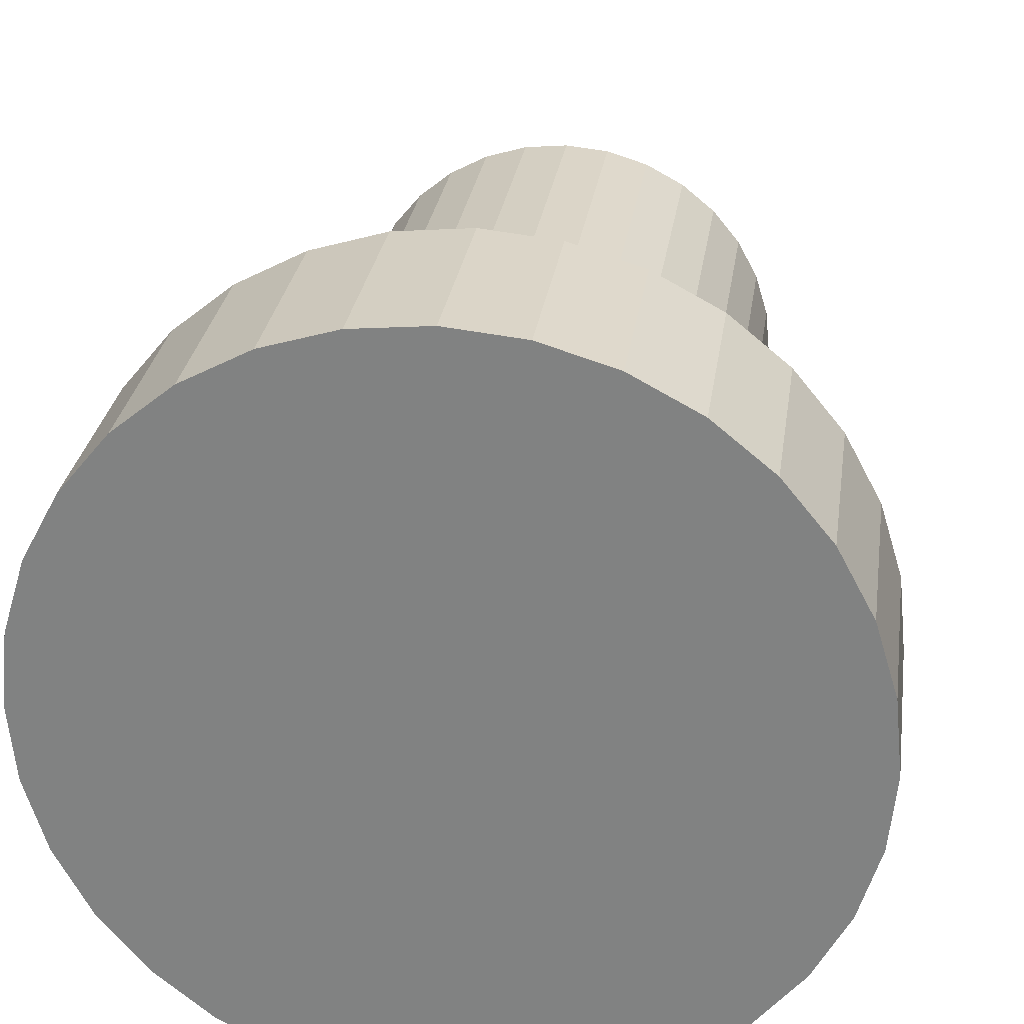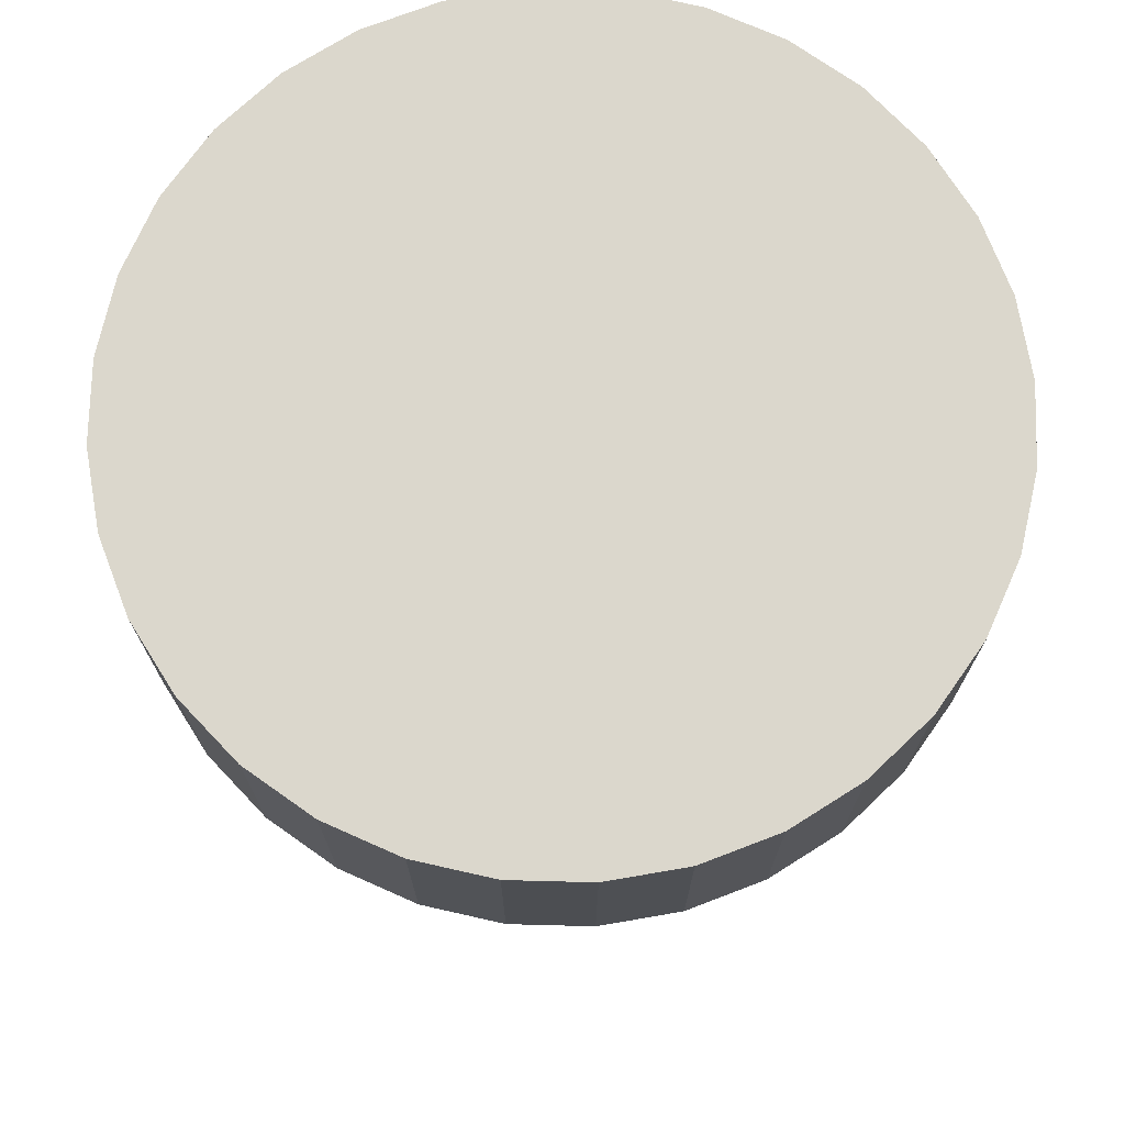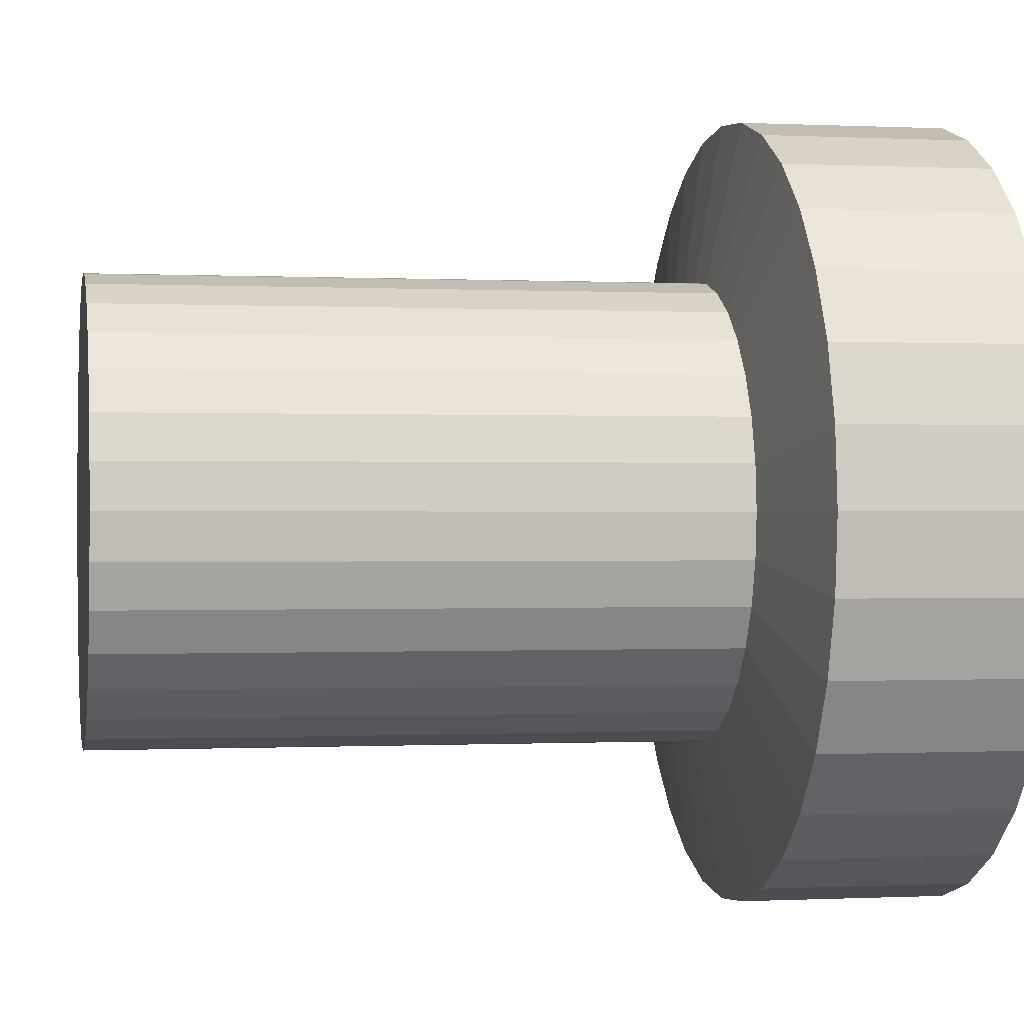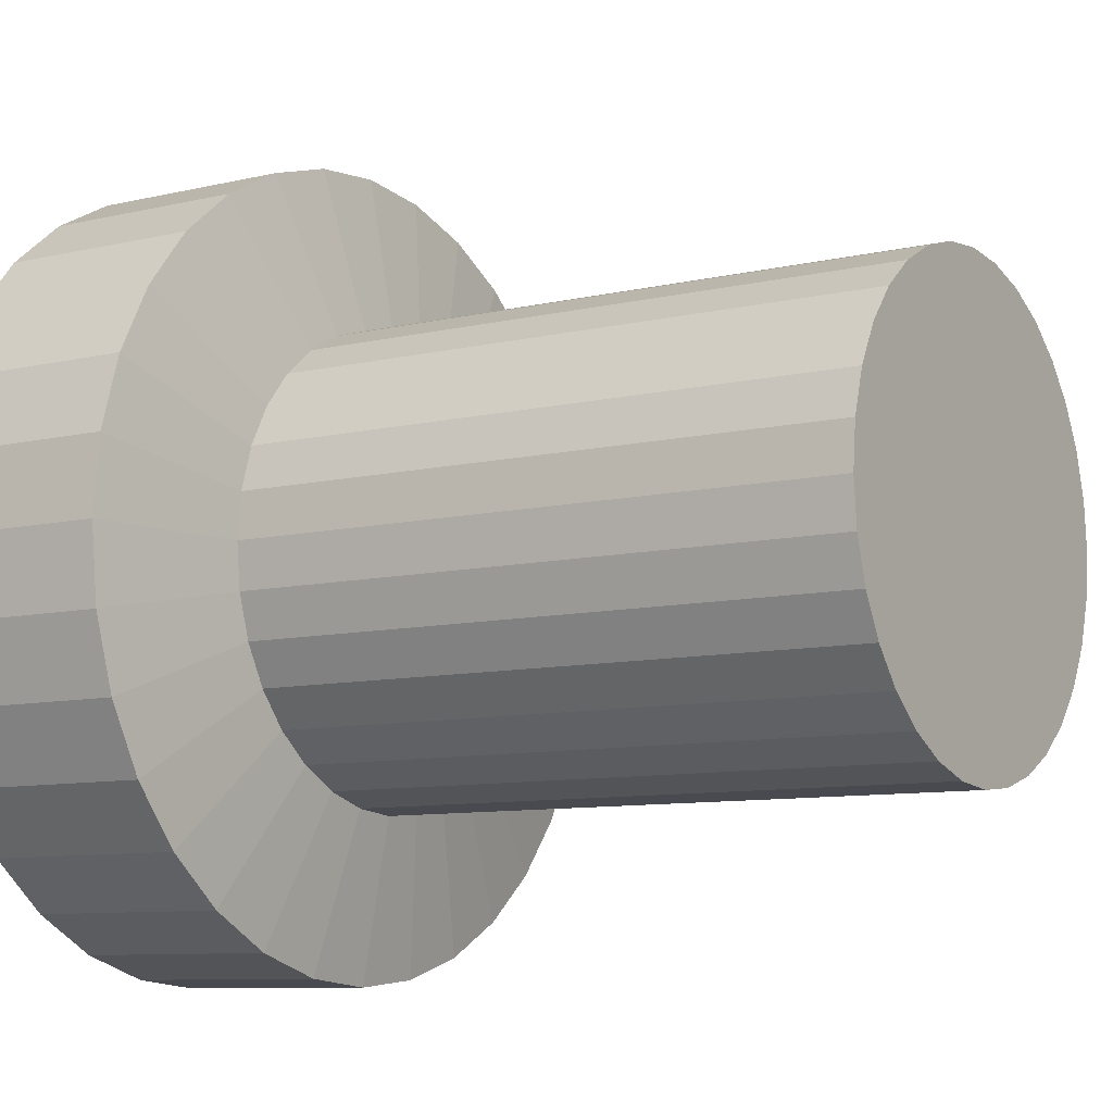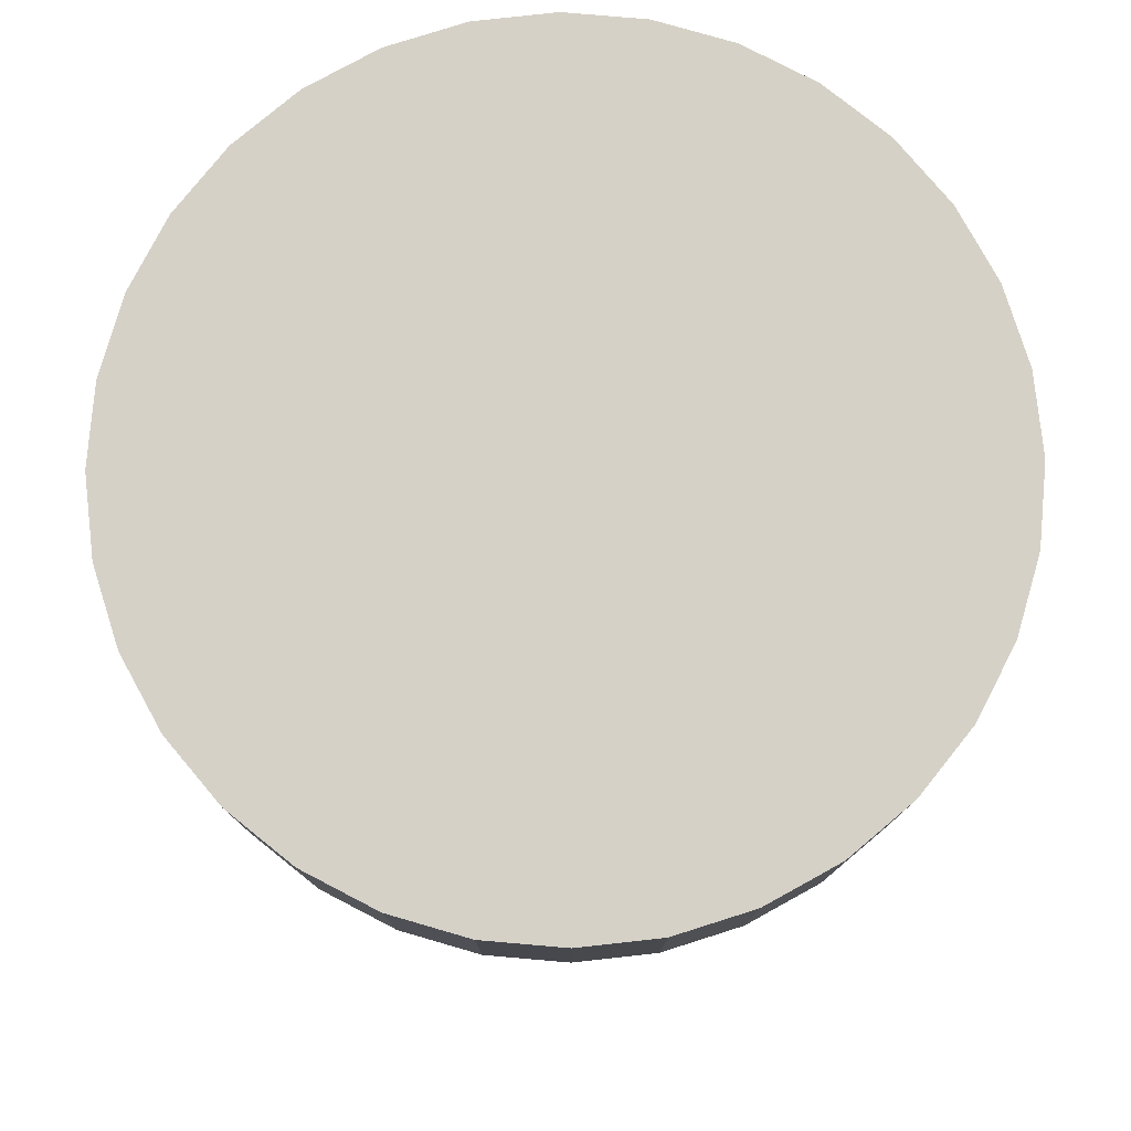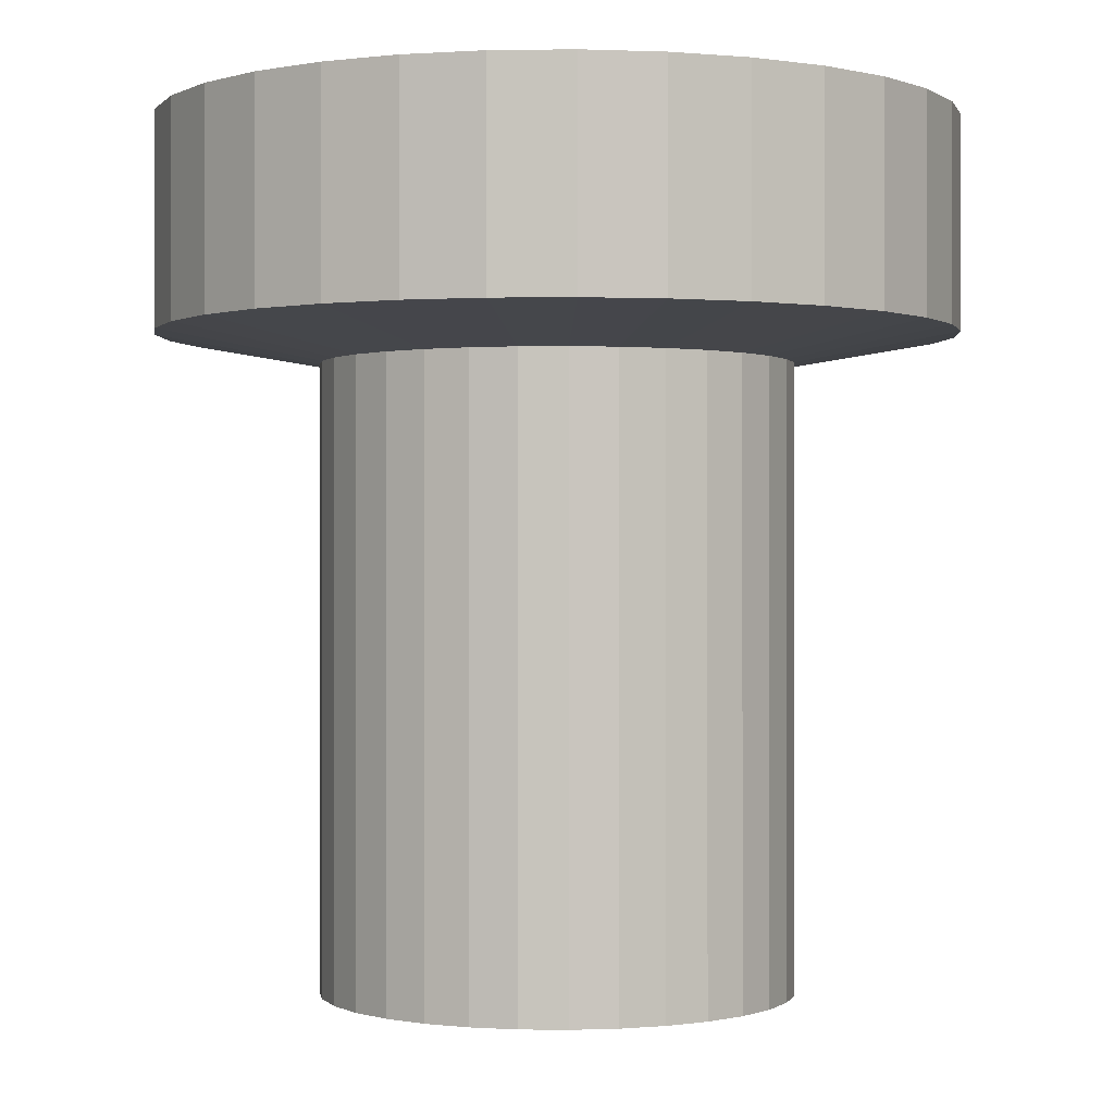
<metadata>
{"format":"obj","ext":"obj","renderer":"f3d","projection":"perspective","resolution":1024,"background":"white","views":[{"elev":28.1,"azim":-171.9,"up":"+Z"},{"elev":73.1,"azim":29.6,"up":"+Y"},{"elev":-0.1,"azim":79.5,"up":"+Z"},{"elev":-8.8,"azim":-57.2,"up":"+Z"},{"elev":78.8,"azim":-45.7,"up":"+Y"},{"elev":-0.2,"azim":-81.3,"up":"+Y"}]}
</metadata>
<code>
o Circle.028
v 808.3 -83.75 -3974
v 806.1 -83.75 -3973
v 804.1 -83.75 -3973
v 802.1 -83.75 -3972
v 800.5 -83.75 -3970
v 799.1 -83.75 -3969
v 798 -83.75 -3967
v 797.4 -83.75 -3965
v 797.2 -83.75 -3963
v 797.4 -83.75 -3960
v 798 -83.75 -3958
v 799.1 -83.75 -3956
v 800.5 -83.75 -3955
v 802.1 -83.75 -3953
v 804.1 -83.75 -3952
v 806.1 -83.75 -3952
v 808.3 -83.75 -3951
v 810.5 -83.75 -3952
v 812.6 -83.75 -3952
v 814.5 -83.75 -3953
v 816.2 -83.75 -3955
v 817.6 -83.75 -3956
v 818.6 -83.75 -3958
v 819.2 -83.75 -3960
v 819.4 -83.75 -3963
v 819.2 -83.75 -3965
v 818.6 -83.75 -3967
v 817.6 -83.75 -3969
v 816.2 -83.75 -3970
v 814.5 -83.75 -3972
v 812.6 -83.75 -3973
v 810.5 -83.75 -3973
v 806.1 -83.75 -3973
v 808.3 -83.75 -3974
v 804.1 -83.75 -3973
v 802.1 -83.75 -3972
v 800.5 -83.75 -3970
v 799.1 -83.75 -3969
v 798 -83.75 -3967
v 797.4 -83.75 -3965
v 797.2 -83.75 -3963
v 797.4 -83.75 -3960
v 798 -83.75 -3958
v 799.1 -83.75 -3956
v 800.5 -83.75 -3955
v 802.1 -83.75 -3953
v 804.1 -83.75 -3952
v 806.1 -83.75 -3952
v 808.3 -83.75 -3951
v 810.5 -83.75 -3952
v 812.6 -83.75 -3952
v 814.5 -83.75 -3953
v 816.2 -83.75 -3955
v 817.6 -83.75 -3956
v 818.6 -83.75 -3958
v 819.2 -83.75 -3960
v 819.4 -83.75 -3963
v 819.2 -83.75 -3965
v 818.6 -83.75 -3967
v 817.6 -83.75 -3969
v 816.2 -83.75 -3970
v 814.5 -83.75 -3972
v 812.6 -83.75 -3973
v 810.5 -83.75 -3973
v 806.1 -54.39 -3973
v 808.3 -54.39 -3974
v 804.1 -54.39 -3973
v 802.1 -54.39 -3972
v 800.5 -54.39 -3970
v 799.1 -54.39 -3969
v 798 -54.39 -3967
v 797.4 -54.39 -3965
v 797.2 -54.39 -3963
v 797.4 -54.39 -3960
v 798 -54.39 -3958
v 799.1 -54.39 -3956
v 800.5 -54.39 -3955
v 802.1 -54.39 -3953
v 804.1 -54.39 -3952
v 806.1 -54.39 -3952
v 808.3 -54.39 -3951
v 810.5 -54.39 -3952
v 812.6 -54.39 -3952
v 814.5 -54.39 -3953
v 816.2 -54.39 -3955
v 817.6 -54.39 -3956
v 818.6 -54.39 -3958
v 819.2 -54.39 -3960
v 819.4 -54.39 -3963
v 819.2 -54.39 -3965
v 818.6 -54.39 -3967
v 817.6 -54.39 -3969
v 816.2 -54.39 -3970
v 814.5 -54.39 -3972
v 812.6 -54.39 -3973
v 810.5 -54.39 -3973
v 804.7 -53.03 -3981
v 808.3 -53.03 -3981
v 801.1 -53.03 -3980
v 797.9 -53.03 -3978
v 795 -53.03 -3976
v 792.7 -53.03 -3973
v 791 -53.03 -3970
v 789.9 -53.03 -3966
v 789.5 -53.03 -3963
v 789.9 -53.03 -3959
v 791 -53.03 -3955
v 792.7 -53.03 -3952
v 795 -53.03 -3949
v 797.9 -53.03 -3947
v 801.1 -53.03 -3945
v 804.7 -53.03 -3944
v 808.3 -53.03 -3944
v 812 -53.03 -3944
v 815.5 -53.03 -3945
v 818.8 -53.03 -3947
v 821.6 -53.03 -3949
v 823.9 -53.03 -3952
v 825.7 -53.03 -3955
v 826.7 -53.03 -3959
v 827.1 -53.03 -3963
v 826.7 -53.03 -3966
v 825.7 -53.03 -3970
v 823.9 -53.03 -3973
v 821.6 -53.03 -3976
v 818.8 -53.03 -3978
v 815.5 -53.03 -3980
v 812 -53.03 -3981
v 804.7 -43.07 -3981
v 808.3 -43.07 -3981
v 801.1 -43.07 -3980
v 797.9 -43.07 -3978
v 795 -43.07 -3976
v 792.7 -43.07 -3973
v 791 -43.07 -3970
v 789.9 -43.07 -3966
v 789.5 -43.07 -3963
v 789.9 -43.07 -3959
v 791 -43.07 -3955
v 792.7 -43.07 -3952
v 795 -43.07 -3949
v 797.9 -43.07 -3947
v 801.1 -43.07 -3945
v 804.7 -43.07 -3944
v 808.3 -43.07 -3944
v 812 -43.07 -3944
v 815.5 -43.07 -3945
v 818.8 -43.07 -3947
v 821.6 -43.07 -3949
v 823.9 -43.07 -3952
v 825.7 -43.07 -3955
v 826.7 -43.07 -3959
v 827.1 -43.07 -3963
v 826.7 -43.07 -3966
v 825.7 -43.07 -3970
v 823.9 -43.07 -3973
v 821.6 -43.07 -3976
v 818.8 -43.07 -3978
v 815.5 -43.07 -3980
v 812 -43.07 -3981
f 19 11 3
f 49 80 48
f 8 41 40
f 22 55 54
f 9 42 41
f 23 56 55
f 10 43 42
f 24 57 56
f 11 44 43
f 25 58 57
f 12 45 44
f 26 59 58
f 13 46 45
f 27 60 59
f 14 47 46
f 1 33 34
f 28 61 60
f 15 48 47
f 2 35 33
f 29 62 61
f 16 49 48
f 3 36 35
f 30 63 62
f 17 50 49
f 4 37 36
f 31 64 63
f 18 51 50
f 5 38 37
f 32 34 64
f 19 52 51
f 6 39 38
f 20 53 52
f 7 40 39
f 21 54 53
f 84 115 83
f 36 67 35
f 63 94 62
f 50 81 49
f 37 68 36
f 64 95 63
f 51 82 50
f 38 69 37
f 34 96 64
f 52 83 51
f 39 70 38
f 53 84 52
f 40 71 39
f 54 85 53
f 41 72 40
f 55 86 54
f 42 73 41
f 56 87 55
f 43 74 42
f 57 88 56
f 44 75 43
f 58 89 57
f 45 76 44
f 59 90 58
f 46 77 45
f 60 91 59
f 47 78 46
f 33 66 34
f 61 92 60
f 48 79 47
f 35 65 33
f 62 93 61
f 119 150 118
f 70 103 102
f 85 116 84
f 71 104 103
f 86 117 85
f 72 105 104
f 87 118 86
f 73 106 105
f 88 119 87
f 74 107 106
f 89 120 88
f 75 108 107
f 90 121 89
f 76 109 108
f 91 122 90
f 77 110 109
f 92 123 91
f 78 111 110
f 66 97 98
f 93 124 92
f 79 112 111
f 67 97 65
f 93 126 125
f 81 112 80
f 67 100 99
f 95 126 94
f 82 113 81
f 69 100 68
f 96 127 95
f 83 114 82
f 69 102 101
f 96 98 128
f 145 153 130
f 106 137 105
f 120 151 119
f 107 138 106
f 121 152 120
f 108 139 107
f 122 153 121
f 109 140 108
f 123 154 122
f 110 141 109
f 124 155 123
f 111 142 110
f 97 130 98
f 125 156 124
f 112 143 111
f 99 129 97
f 126 157 125
f 113 144 112
f 100 131 99
f 127 158 126
f 114 145 113
f 101 132 100
f 128 159 127
f 115 146 114
f 102 133 101
f 98 160 128
f 116 147 115
f 103 134 102
f 117 148 116
f 104 135 103
f 118 149 117
f 105 136 104
f 3 2 1
f 1 32 31
f 31 30 29
f 29 28 27
f 27 26 25
f 25 24 23
f 23 22 21
f 21 20 19
f 19 18 17
f 17 16 15
f 15 14 13
f 13 12 11
f 11 10 9
f 9 8 7
f 7 6 5
f 5 4 3
f 3 1 31
f 31 29 27
f 27 25 23
f 23 21 19
f 19 17 15
f 15 13 11
f 11 9 7
f 7 5 3
f 3 31 27
f 27 23 19
f 19 15 11
f 11 7 3
f 3 27 19
f 49 81 80
f 8 9 41
f 22 23 55
f 9 10 42
f 23 24 56
f 10 11 43
f 24 25 57
f 11 12 44
f 25 26 58
f 12 13 45
f 26 27 59
f 13 14 46
f 27 28 60
f 14 15 47
f 1 2 33
f 28 29 61
f 15 16 48
f 2 3 35
f 29 30 62
f 16 17 49
f 3 4 36
f 30 31 63
f 17 18 50
f 4 5 37
f 31 32 64
f 18 19 51
f 5 6 38
f 32 1 34
f 19 20 52
f 6 7 39
f 20 21 53
f 7 8 40
f 21 22 54
f 84 116 115
f 36 68 67
f 63 95 94
f 50 82 81
f 37 69 68
f 64 96 95
f 51 83 82
f 38 70 69
f 34 66 96
f 52 84 83
f 39 71 70
f 53 85 84
f 40 72 71
f 54 86 85
f 41 73 72
f 55 87 86
f 42 74 73
f 56 88 87
f 43 75 74
f 57 89 88
f 44 76 75
f 58 90 89
f 45 77 76
f 59 91 90
f 46 78 77
f 60 92 91
f 47 79 78
f 33 65 66
f 61 93 92
f 48 80 79
f 35 67 65
f 62 94 93
f 119 151 150
f 70 71 103
f 85 117 116
f 71 72 104
f 86 118 117
f 72 73 105
f 87 119 118
f 73 74 106
f 88 120 119
f 74 75 107
f 89 121 120
f 75 76 108
f 90 122 121
f 76 77 109
f 91 123 122
f 77 78 110
f 92 124 123
f 78 79 111
f 66 65 97
f 93 125 124
f 79 80 112
f 67 99 97
f 93 94 126
f 81 113 112
f 67 68 100
f 95 127 126
f 82 114 113
f 69 101 100
f 96 128 127
f 83 115 114
f 69 70 102
f 96 66 98
f 130 129 131
f 131 132 133
f 133 134 135
f 135 136 137
f 137 138 139
f 139 140 141
f 141 142 143
f 143 144 145
f 145 146 147
f 147 148 149
f 149 150 151
f 151 152 153
f 153 154 155
f 155 156 157
f 157 158 159
f 159 160 130
f 130 131 133
f 133 135 137
f 137 139 141
f 141 143 145
f 145 147 149
f 149 151 153
f 153 155 157
f 157 159 130
f 130 133 137
f 137 141 145
f 145 149 153
f 153 157 130
f 130 137 145
f 106 138 137
f 120 152 151
f 107 139 138
f 121 153 152
f 108 140 139
f 122 154 153
f 109 141 140
f 123 155 154
f 110 142 141
f 124 156 155
f 111 143 142
f 97 129 130
f 125 157 156
f 112 144 143
f 99 131 129
f 126 158 157
f 113 145 144
f 100 132 131
f 127 159 158
f 114 146 145
f 101 133 132
f 128 160 159
f 115 147 146
f 102 134 133
f 98 130 160
f 116 148 147
f 103 135 134
f 117 149 148
f 104 136 135
f 118 150 149
f 105 137 136

</code>
